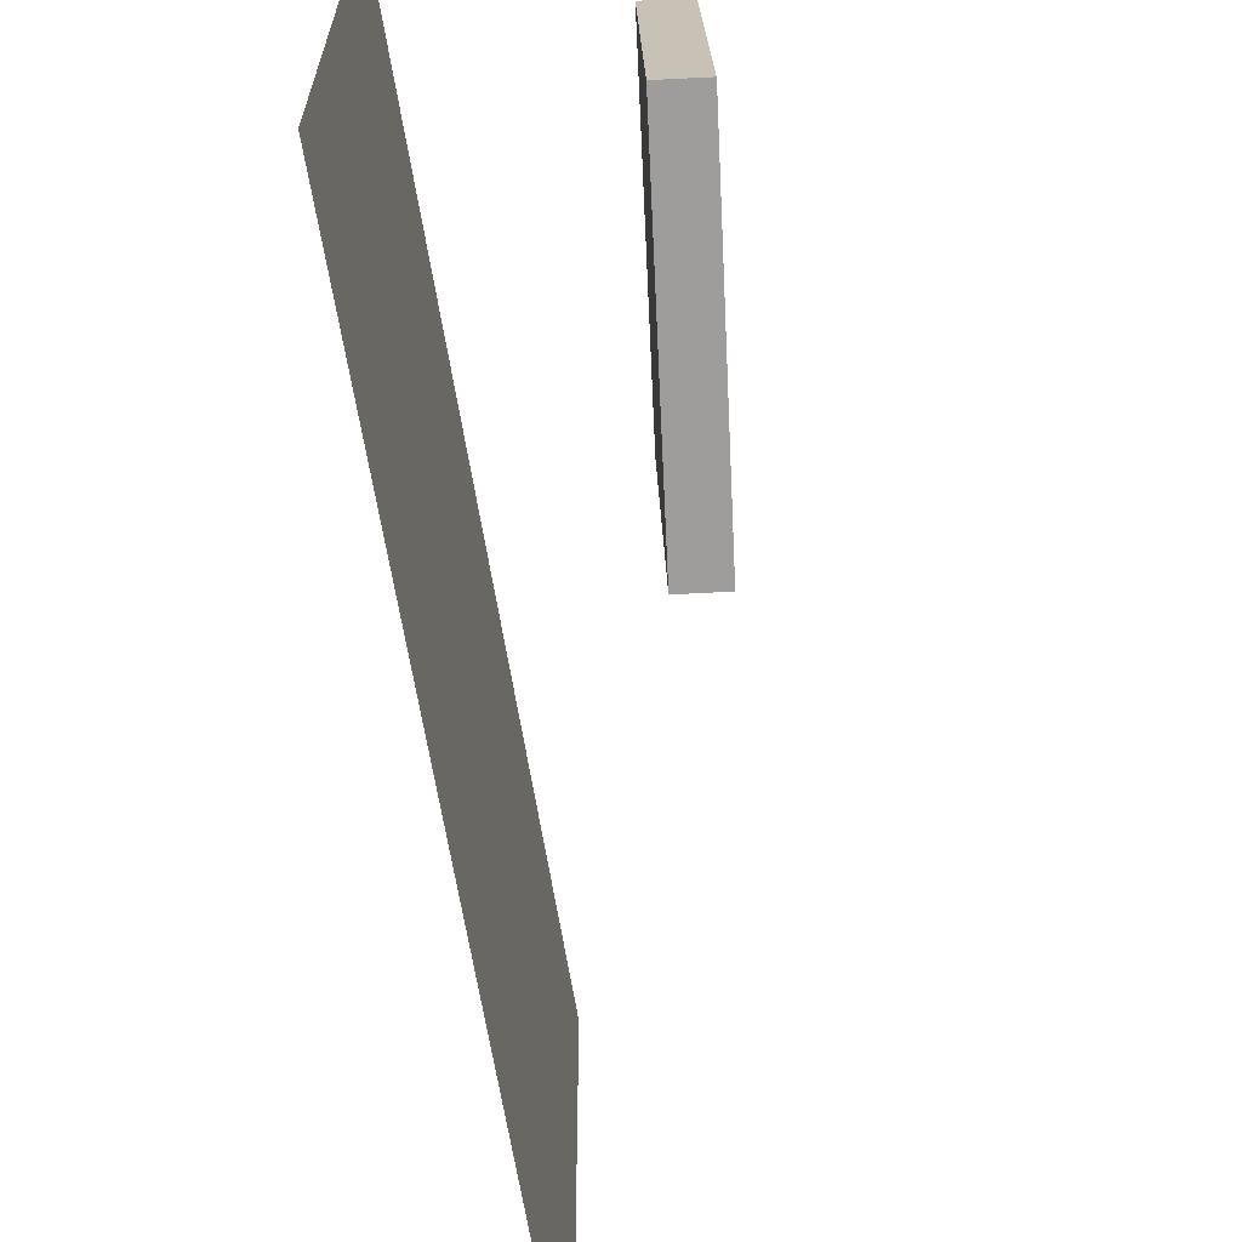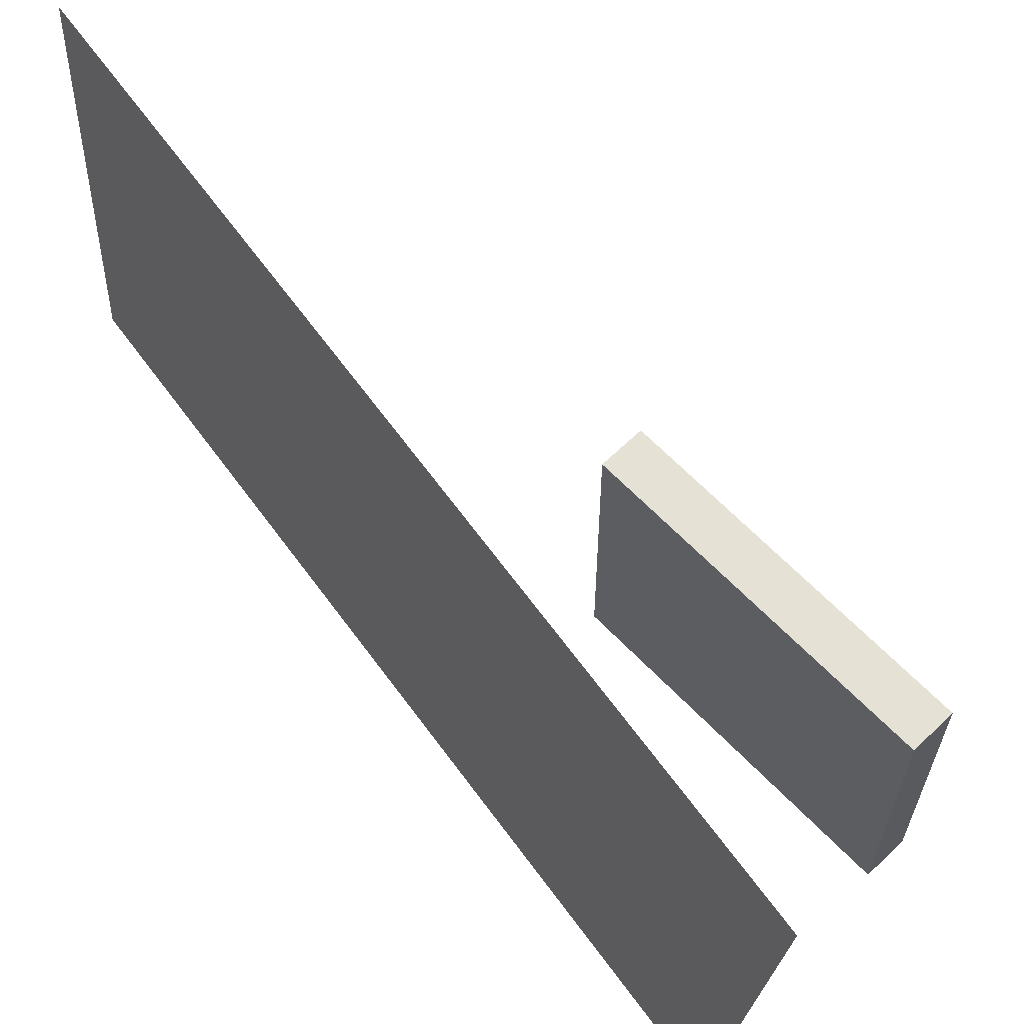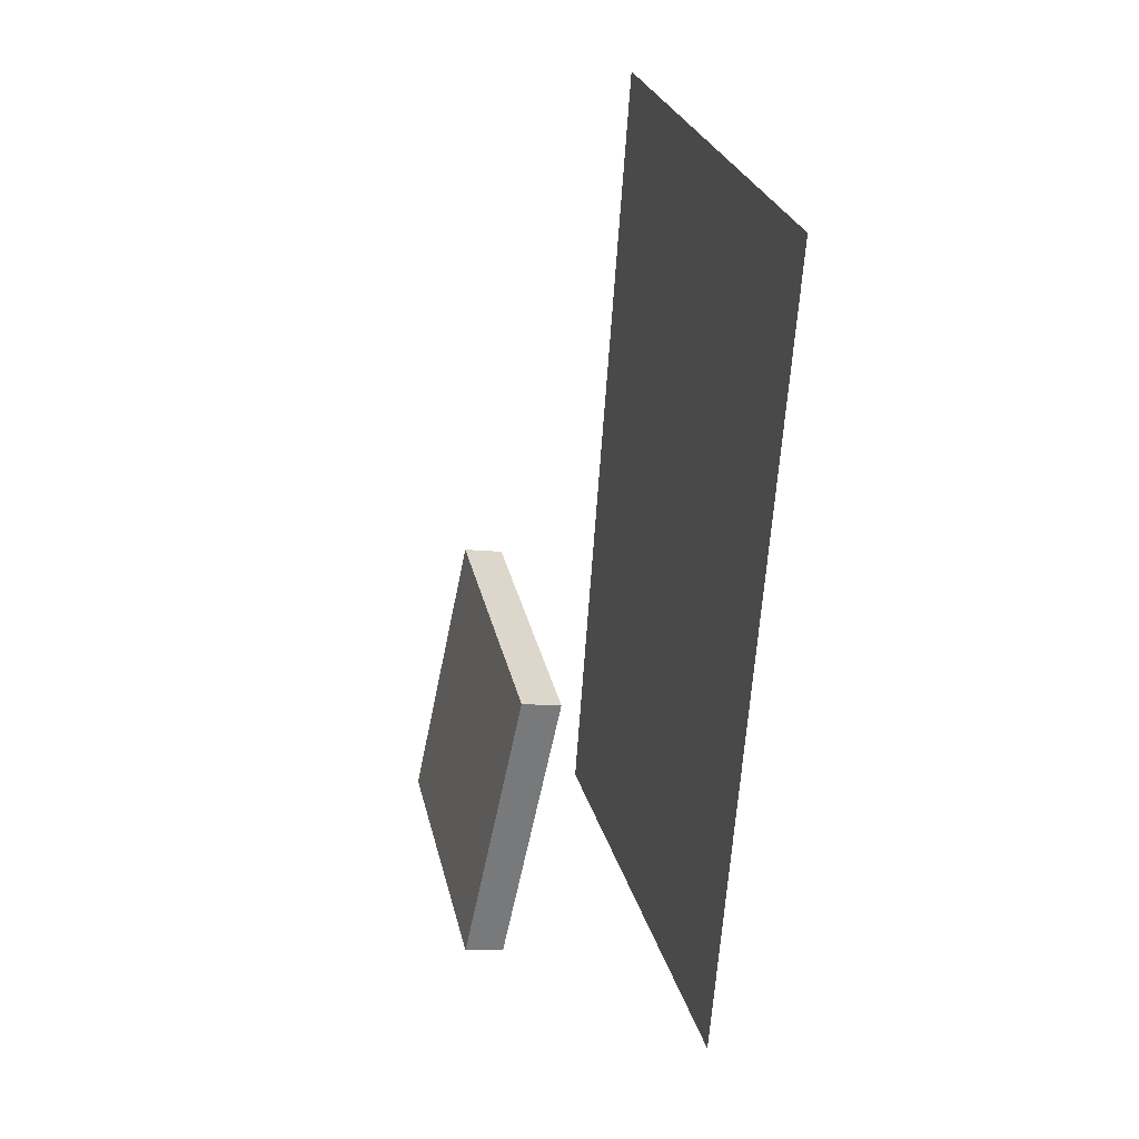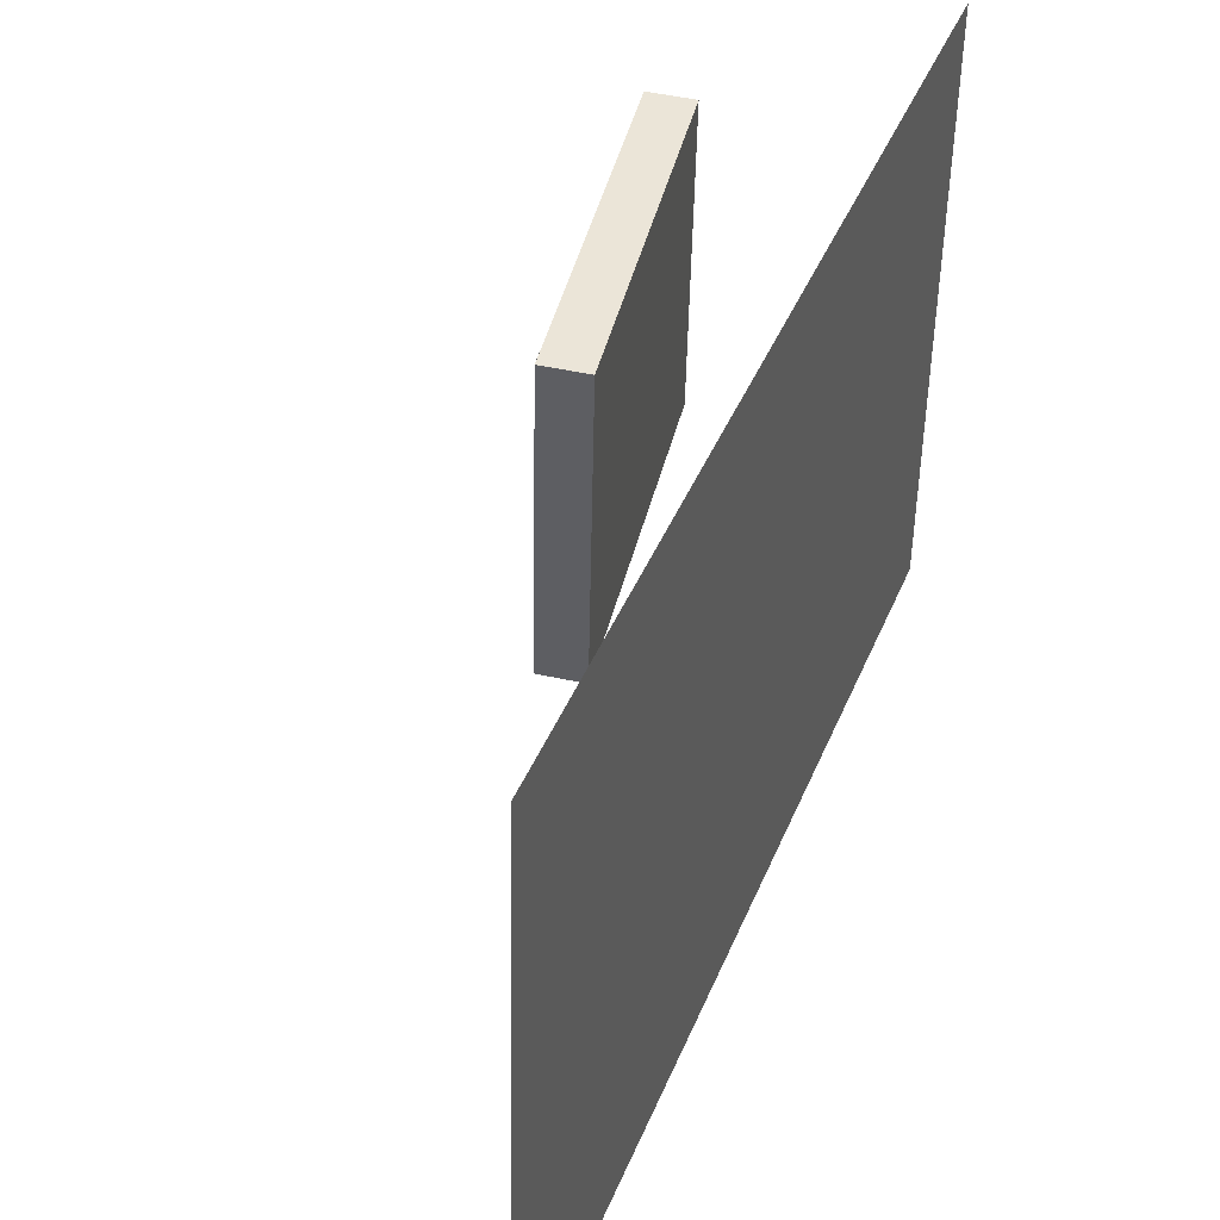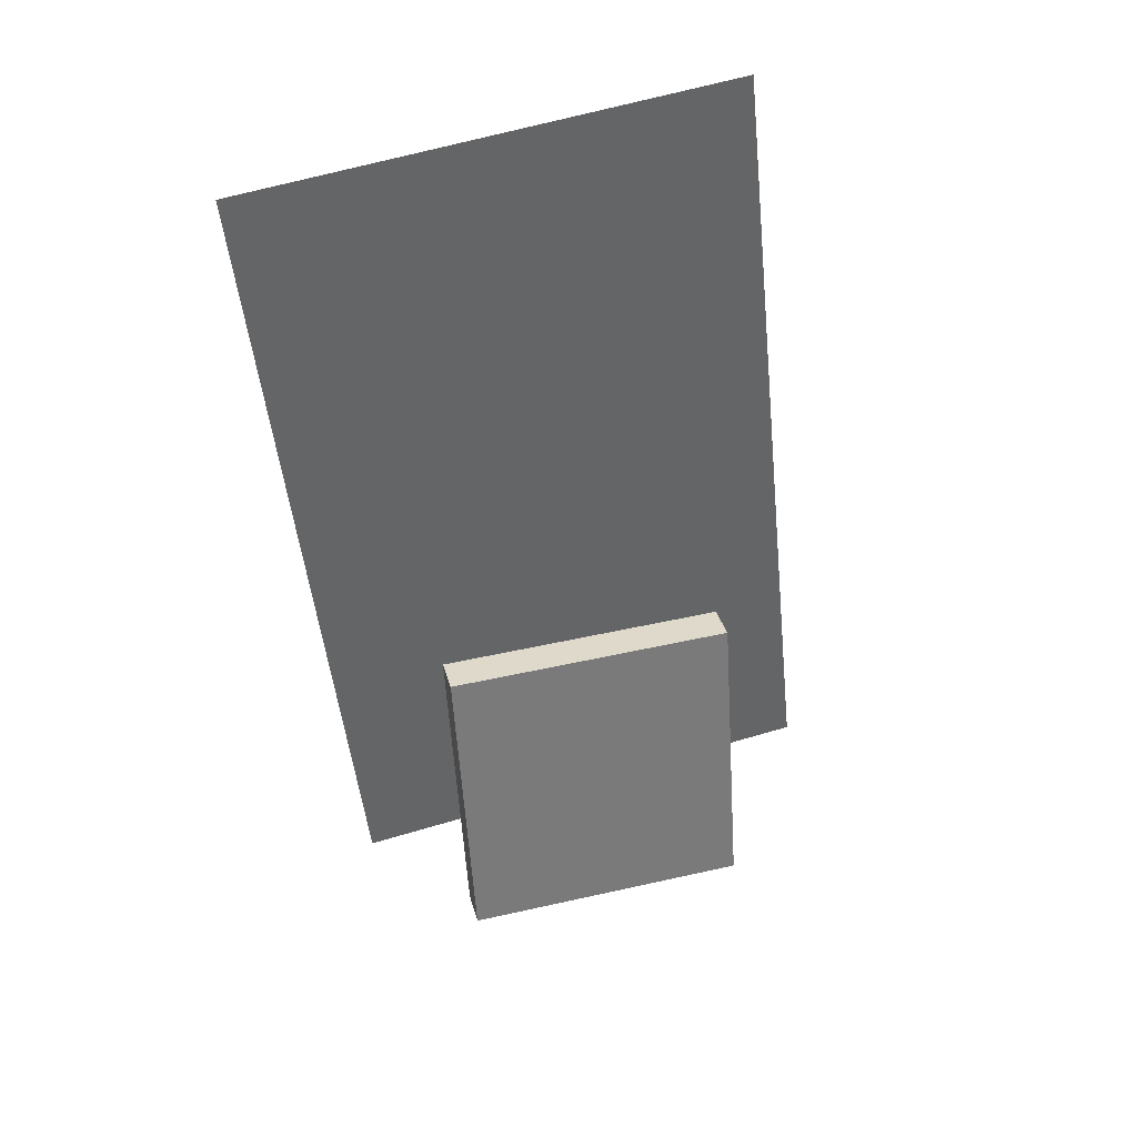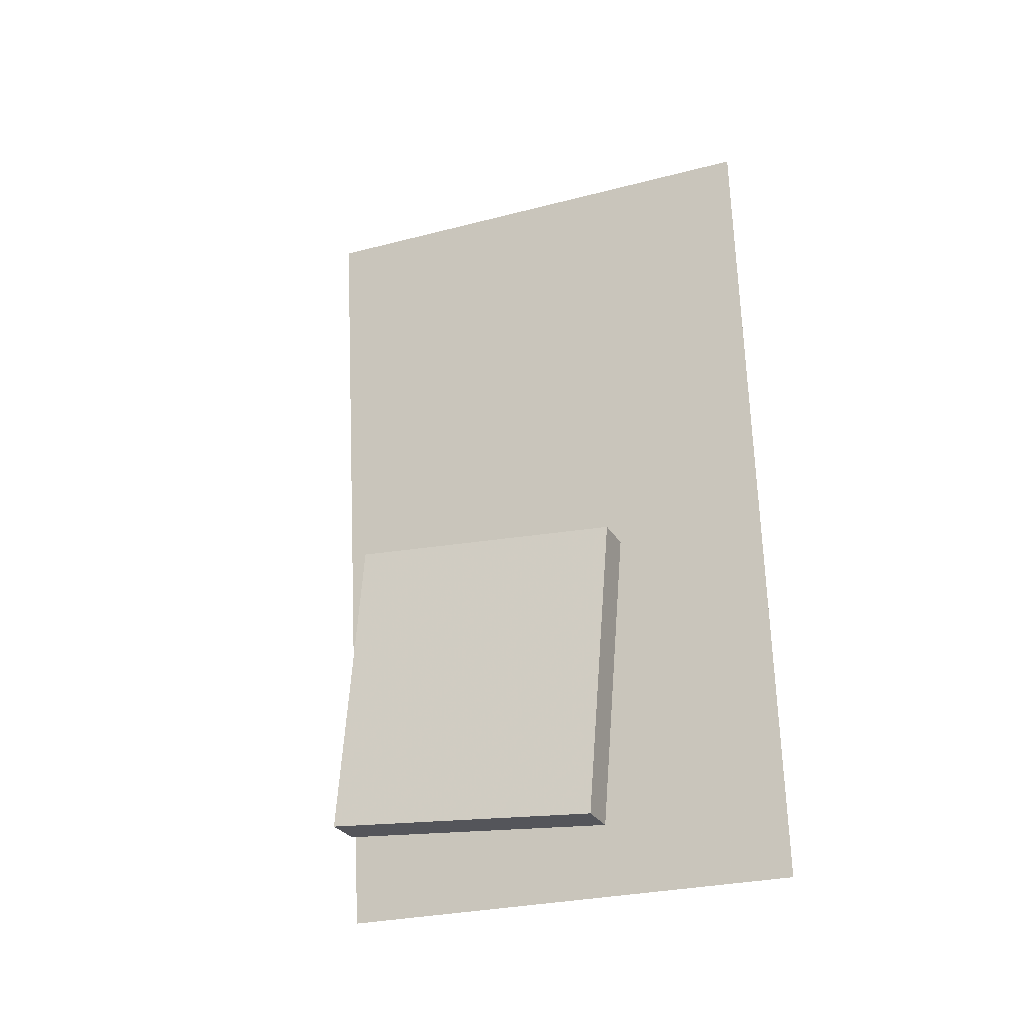
<metadata>
{"format":"obj","ext":"obj","renderer":"f3d","projection":"perspective","resolution":1024,"background":"white","views":[{"elev":-70.9,"azim":14.5,"up":"+Z"},{"elev":63.9,"azim":-32.0,"up":"+Z"},{"elev":33.3,"azim":165.9,"up":"+Y"},{"elev":45.0,"azim":-154.5,"up":"+Z"},{"elev":44.3,"azim":74.7,"up":"+Y"},{"elev":-14.0,"azim":113.2,"up":"+Y"}]}
</metadata>
<code>
v -0.07804 -0.4167 -0.3375
v -0.06816 -0.4635 0.2357
v -0.07805 -0.4167 -0.3375
v -0.06816 -0.4635 0.2357
v -0.1642 0.5448 -0.2575
v -0.1543 0.498 0.3157
v -0.1642 0.5448 -0.2575
v -0.1543 0.498 0.3157
f 1.0 7.0 5.0
f 1.0 3.0 7.0
f 1.0 4.0 3.0
f 1.0 2.0 4.0
f 3.0 8.0 7.0
f 3.0 4.0 8.0
f 5.0 7.0 8.0
f 5.0 8.0 6.0
f 1.0 5.0 6.0
f 1.0 6.0 2.0
f 2.0 6.0 8.0
f 2.0 8.0 4.0
v 0.1237 -0.3657 -0.1771
v 0.1187 -0.3695 0.146
v 0.0518 -0.02421 -0.1741
v 0.04682 -0.02803 0.149
v 0.1678 -0.3564 -0.1763
v 0.1629 -0.3602 0.1468
v 0.09597 -0.01492 -0.1733
v 0.091 -0.01875 0.1498
f 9.0 15.0 13.0
f 9.0 11.0 15.0
f 9.0 12.0 11.0
f 9.0 10.0 12.0
f 11.0 16.0 15.0
f 11.0 12.0 16.0
f 13.0 15.0 16.0
f 13.0 16.0 14.0
f 9.0 13.0 14.0
f 9.0 14.0 10.0
f 10.0 14.0 16.0
f 10.0 16.0 12.0

</code>
